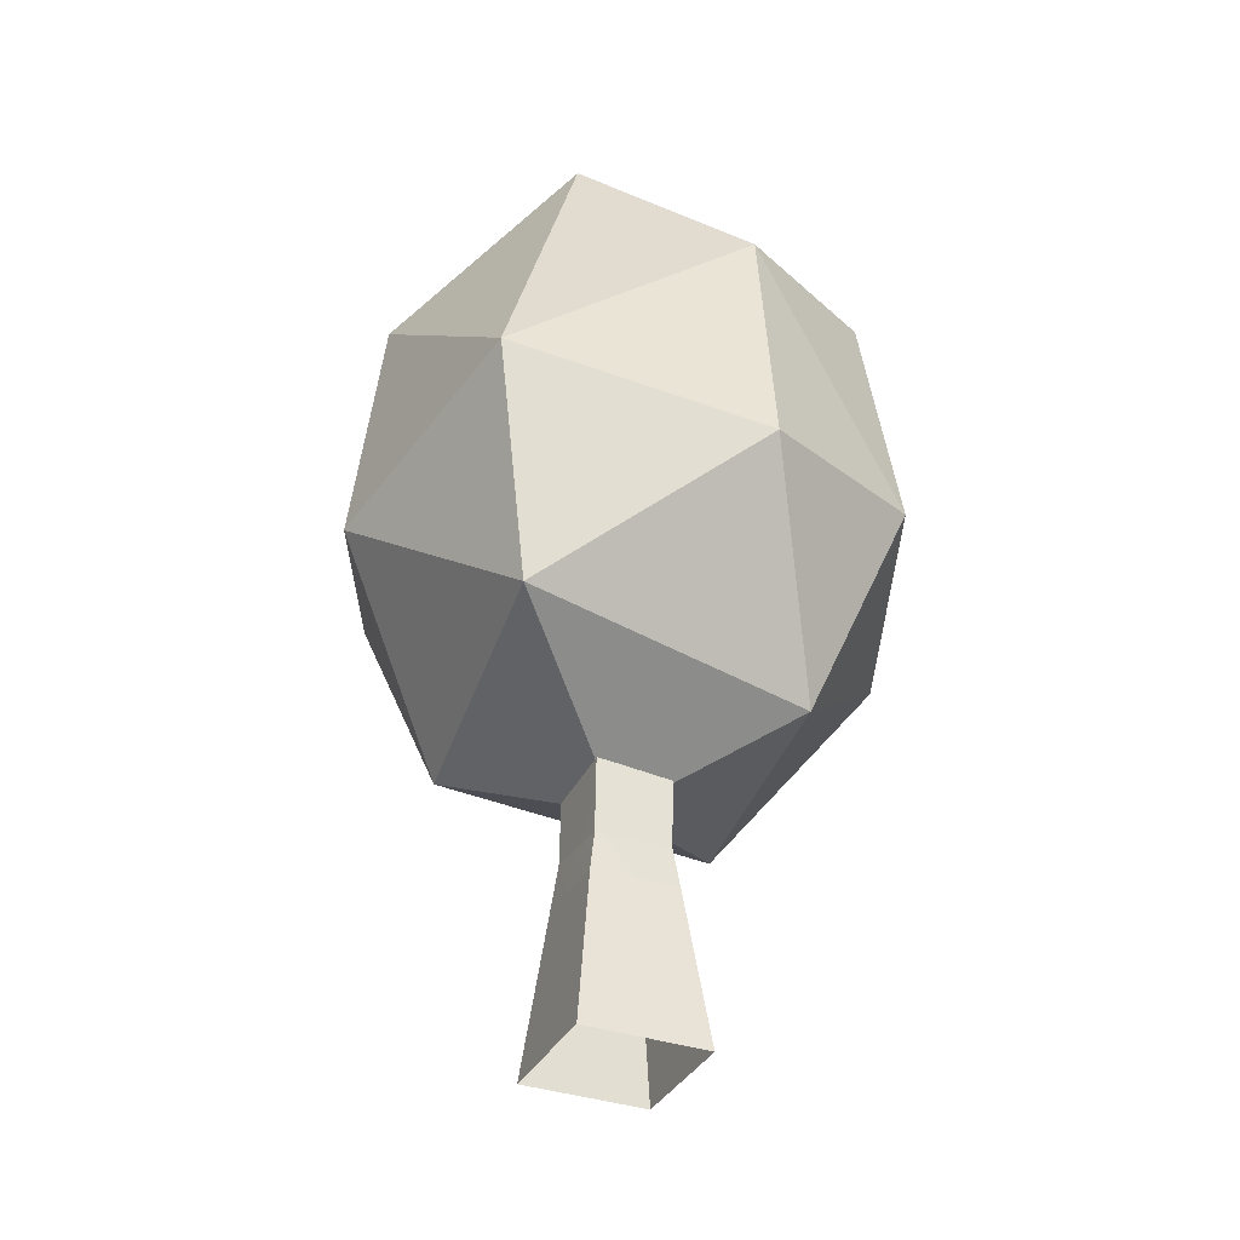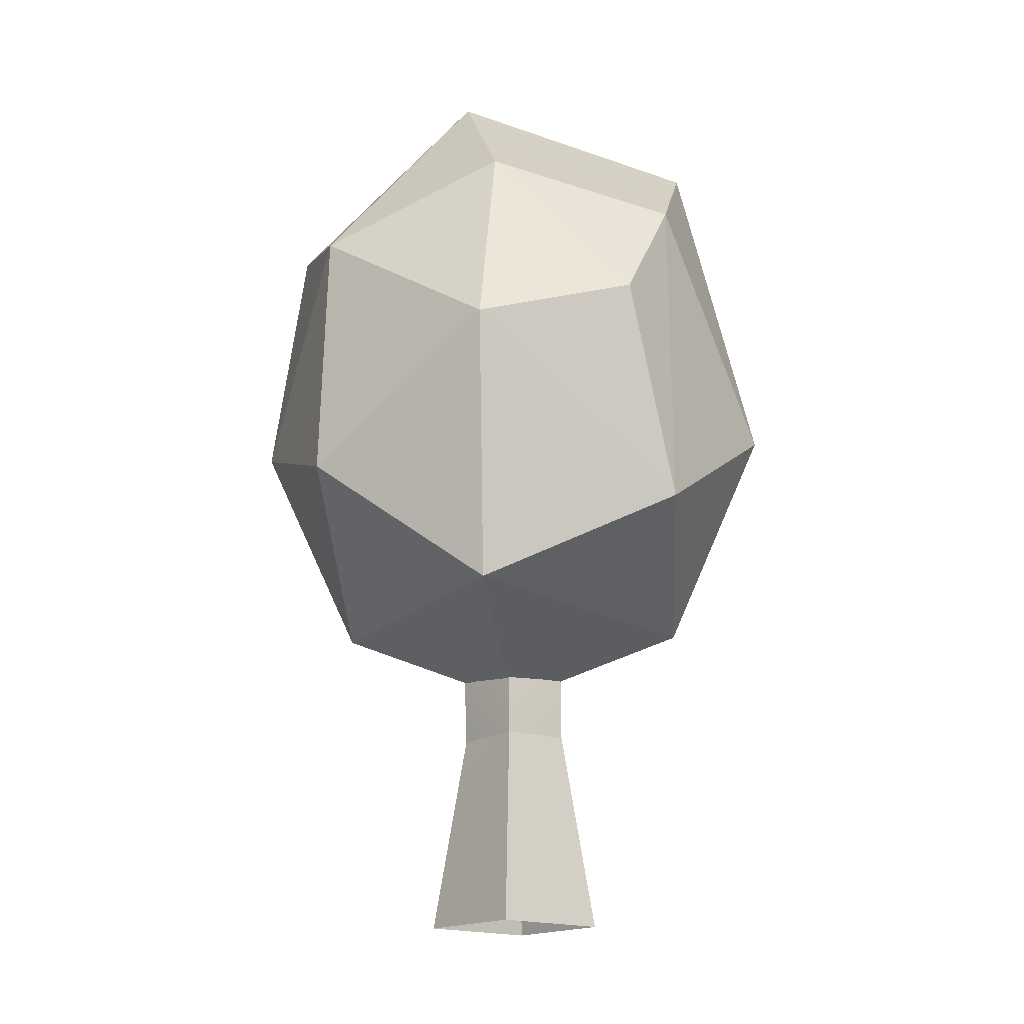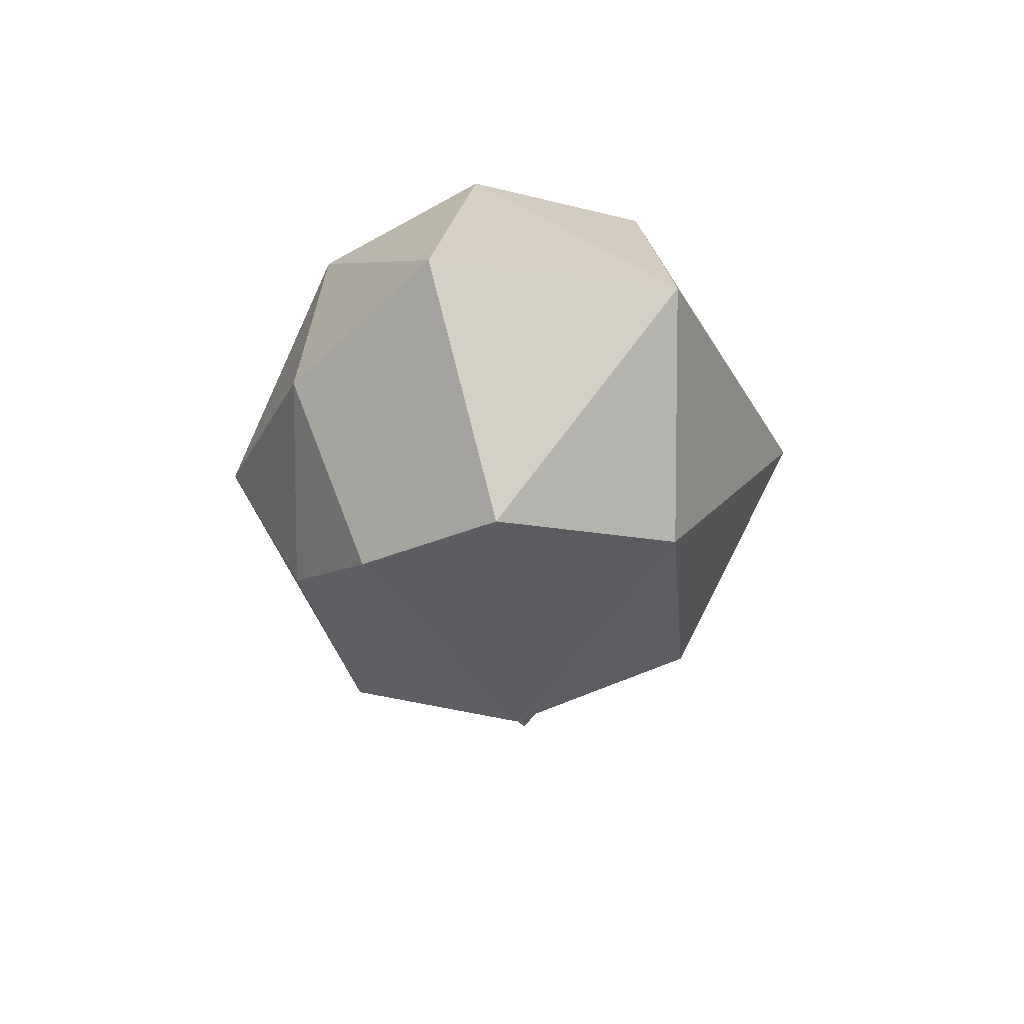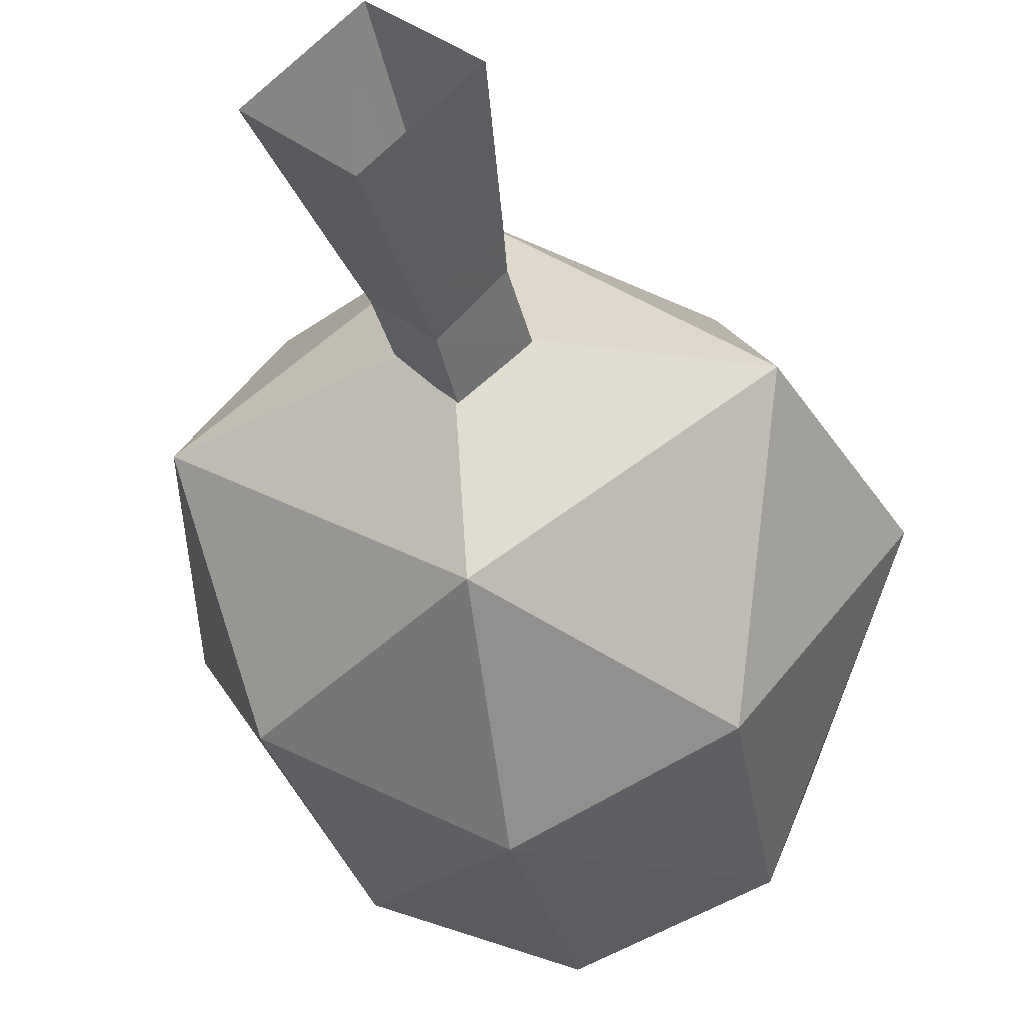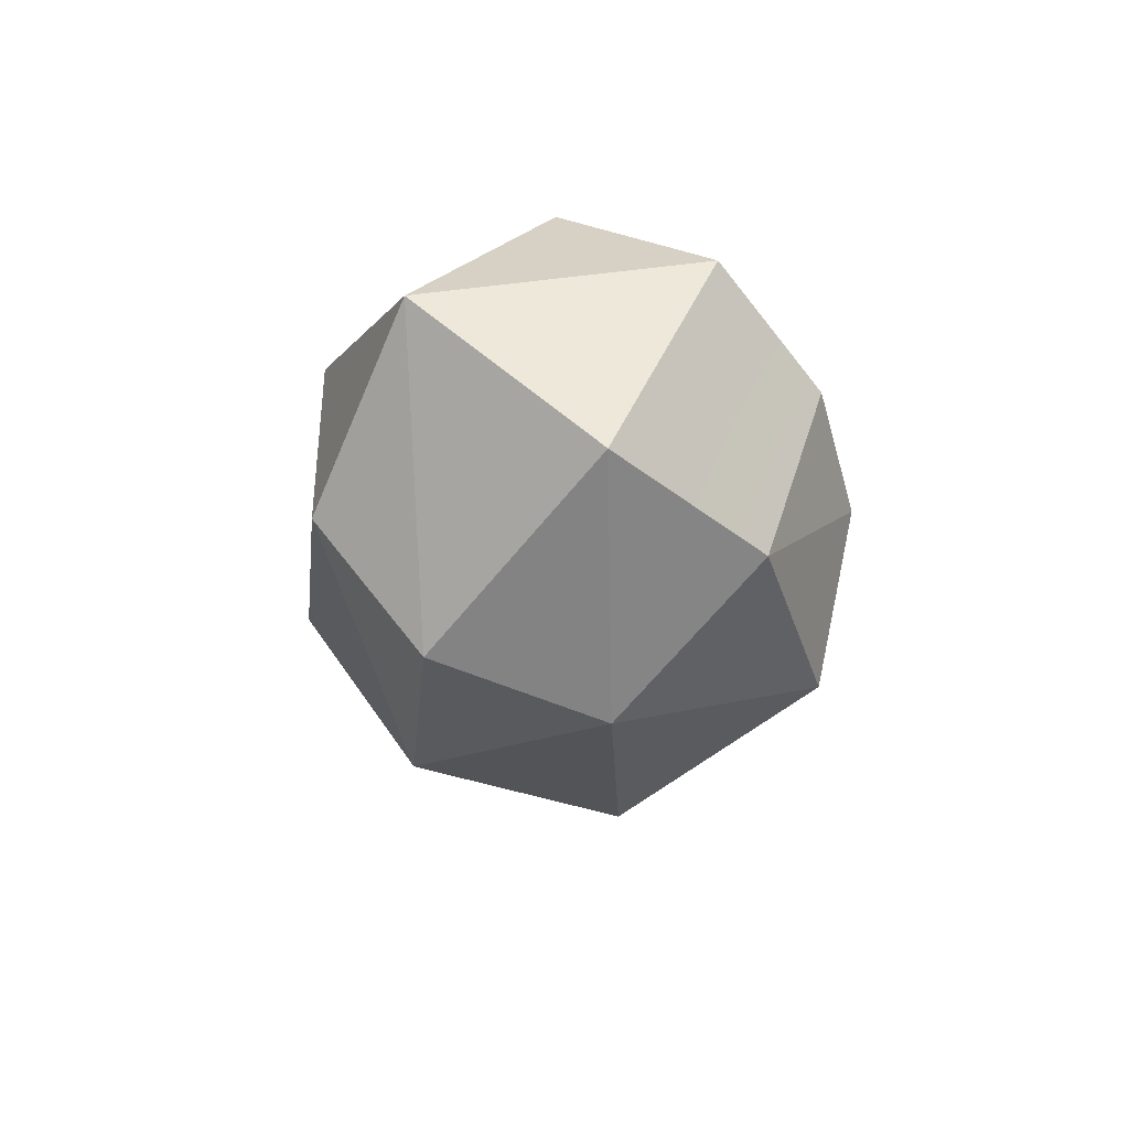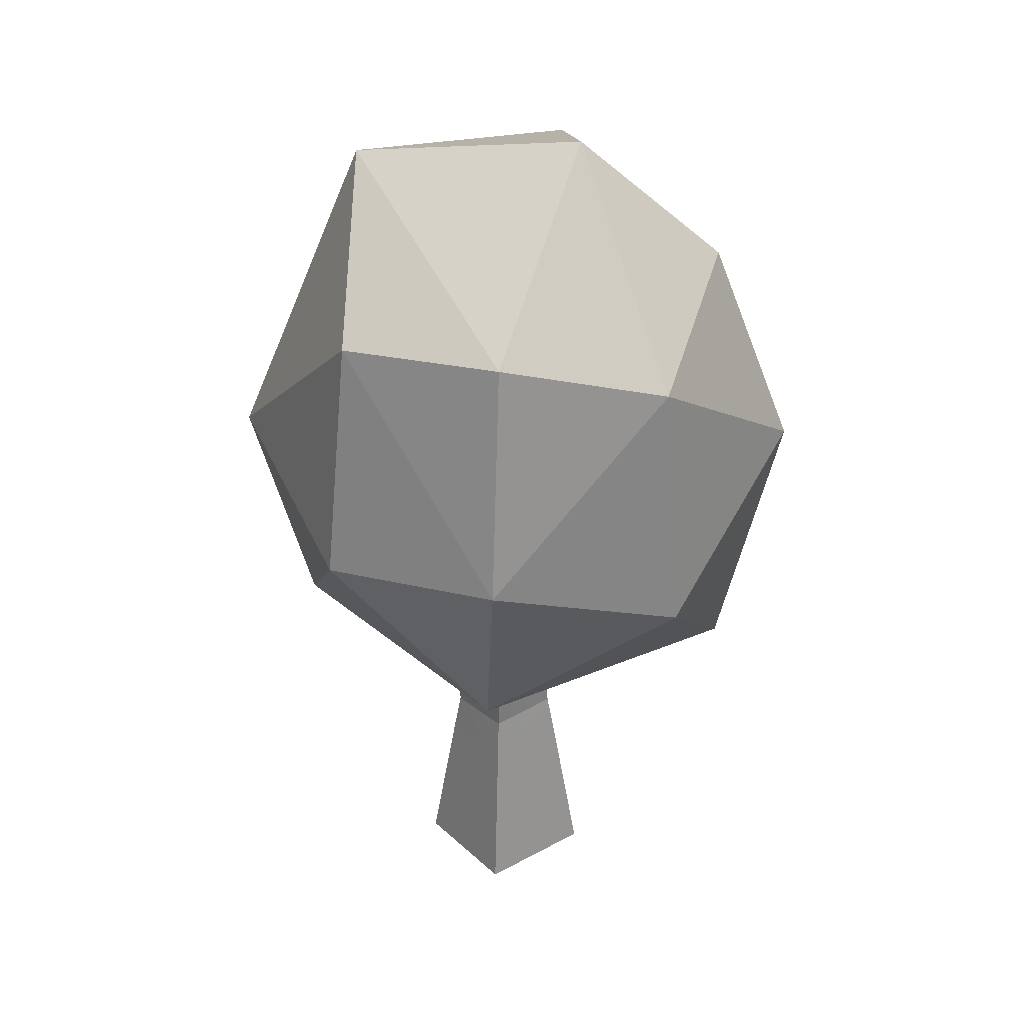
<metadata>
{"format":"obj","ext":"obj","renderer":"f3d","projection":"perspective","resolution":1024,"background":"white","views":[{"elev":-35.9,"azim":110.3,"up":"+Y"},{"elev":-16.1,"azim":-84.3,"up":"+Y"},{"elev":64.0,"azim":-4.5,"up":"+Y"},{"elev":-39.5,"azim":13.9,"up":"+Z"},{"elev":68.5,"azim":-144.6,"up":"+Y"},{"elev":31.2,"azim":-172.4,"up":"+Y"}]}
</metadata>
<code>
o Cube.001_Cube.012
v 4.2e-05 0.004918 -0.8812
v 0.7853 0.5457 -0.01738
v 0.8905 -0.03709 0.000153
v 0.001654 0.6724 0.7722
v 0.000175 0.02282 0.8813
v -0.8717 0.03074 -6.2e-05
v -0.7569 0.6658 0.000417
v 0.7911 2.003 -0.04513
v -0.02569 2.003 0.7618
v 5e-06 -2.339 -1.28
v -1.275 -2.326 -0
v 2.5e-05 -2.338 1.28
v 1.287 -2.354 3e-05
v -0.7136 2.003 -0.01573
v 0.000127 0.6223 -0.7737
v -0.03305 2.003 -0.8143
v -1.238 11.27 -0.6623
v -0.4137 8.901 -3.534
v -2.776 8.223 -2.684
v 0.00669 2.29 2.609
v -2.827 3.876 2.753
v -3.594 2.483 -0.1018
v -2.478 8.661 2.684
v -3.309 9.323 0.03055
v -3.54 7.046 2.133
v -4.507 6.34 -0.06513
v -3.033 4.436 -2.756
v -0.08556 2.301 -2.667
v 2.214 10.79 -0.2331
v -0.3823 5.378 -4.059
v 2.285 5.063 -3.091
v 3.302 2.718 -0.02213
v -0.5729 10.09 2.846
v 2.295 5.079 3.055
v 4.245 5.938 -0.01902
v -0.02942 1.306 -0.01292
v 1.983 8.8 2.748
v -0.3896 5.416 4.022
v 2 8.703 -2.785
f 1 2 3
f 3 4 5
f 4 6 5
f 7 1 6
f 4 8 9
f 6 10 11
f 12 6 11
f 3 12 13
f 1 13 10
f 7 9 14
f 15 8 2
f 7 16 15
f 1 15 2
f 3 2 4
f 4 7 6
f 7 15 1
f 4 2 8
f 6 1 10
f 12 5 6
f 3 5 12
f 1 3 13
f 7 4 9
f 15 16 8
f 7 14 16
f 17 18 19
f 20 21 22
f 23 24 25
f 23 17 24
f 21 26 22
f 25 24 26
f 26 24 19
f 27 28 22
f 17 19 24
f 29 18 17
f 30 28 27
f 31 32 28
f 17 33 29
f 34 32 35
f 20 36 32
f 29 37 35
f 38 20 34
f 38 23 21
f 37 38 34
f 30 39 31
f 19 30 27
f 38 21 20
f 23 33 17
f 20 22 36
f 21 25 26
f 22 26 27
f 36 22 28
f 29 39 18
f 30 31 28
f 29 35 39
f 29 33 37
f 31 35 32
f 28 32 36
f 34 20 32
f 38 33 23
f 37 33 38
f 35 37 34
f 31 39 35
f 30 18 39
f 26 19 27
f 21 23 25
f 19 18 30

</code>
